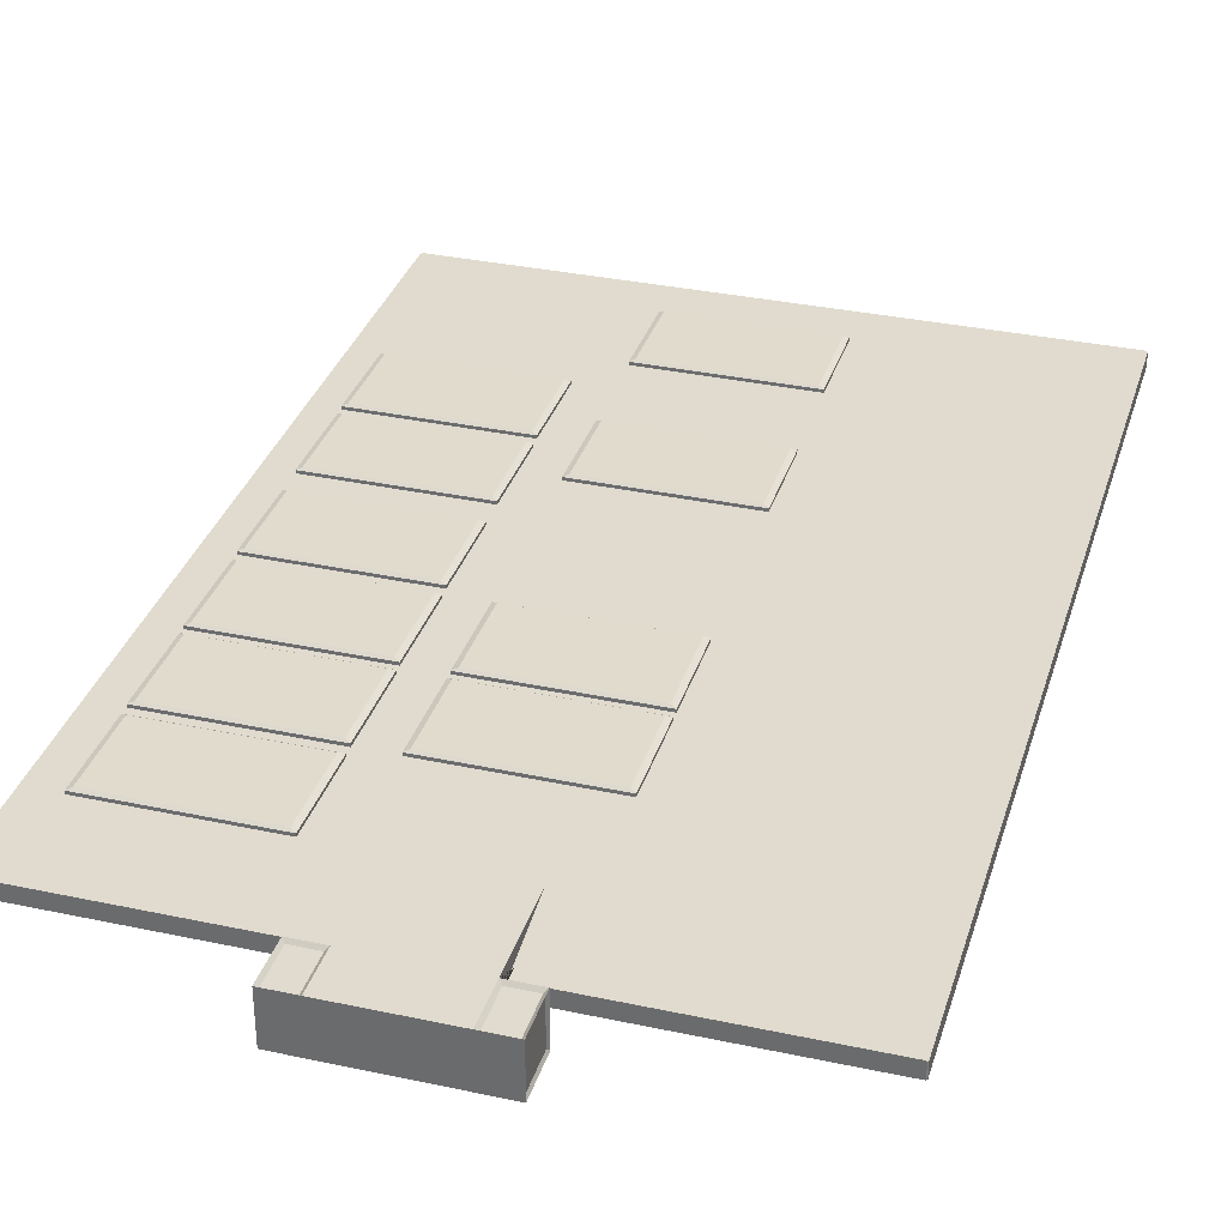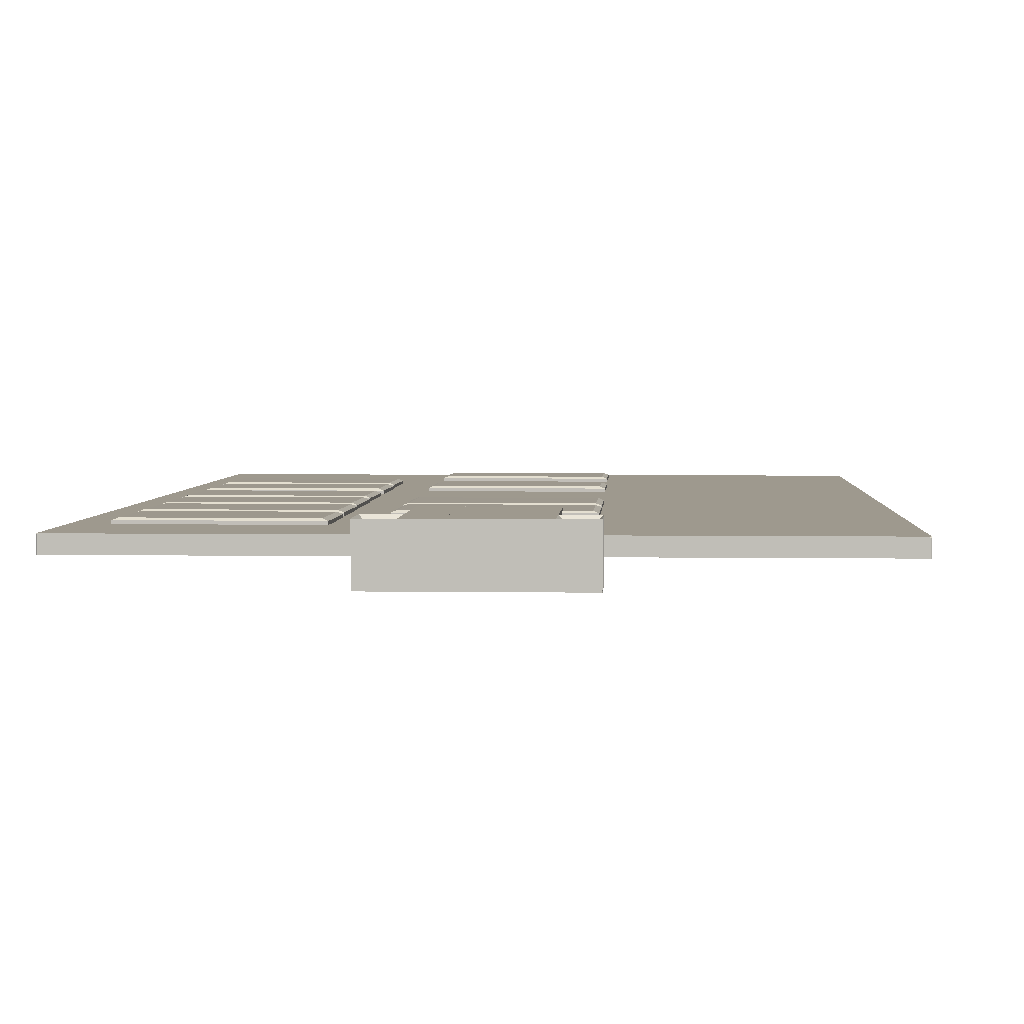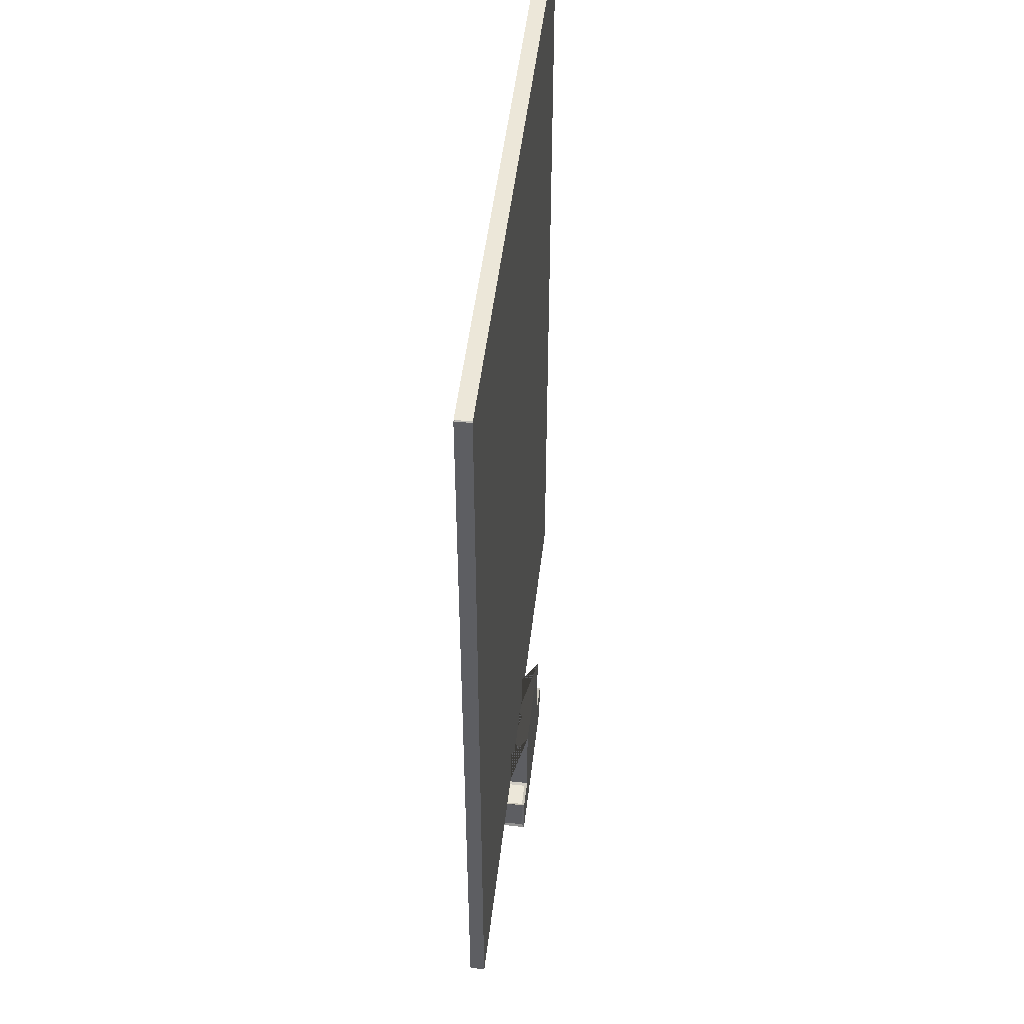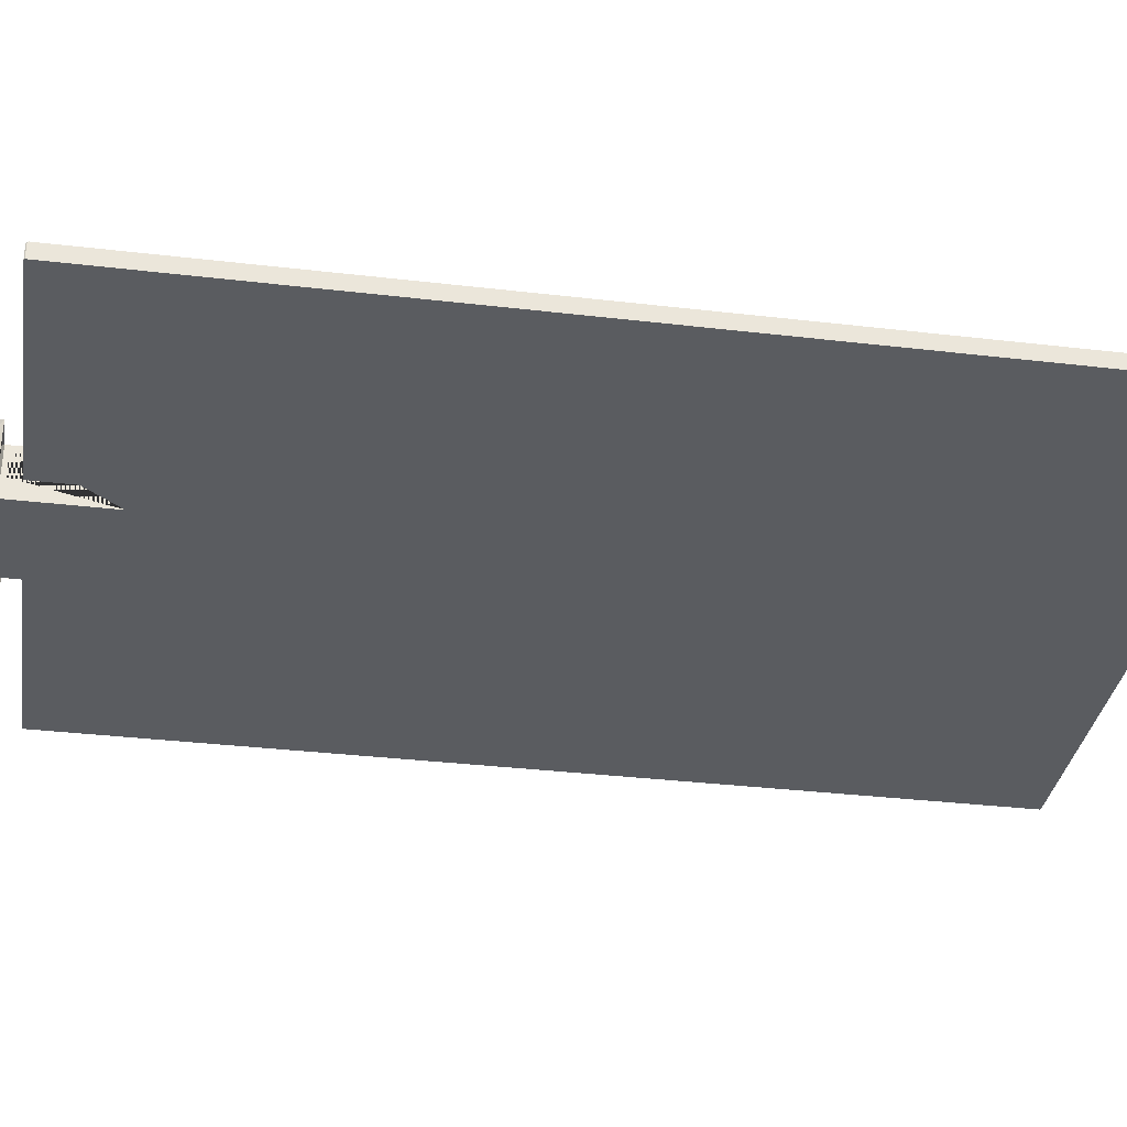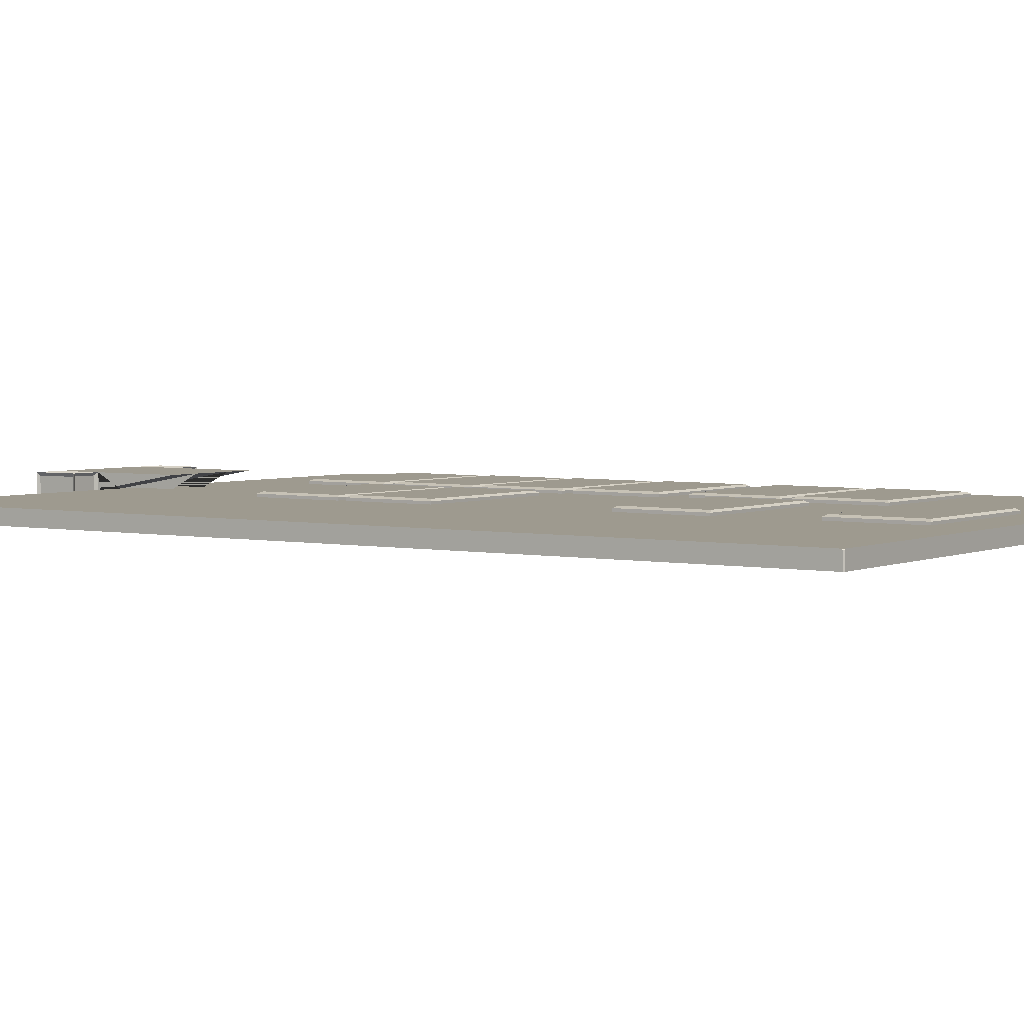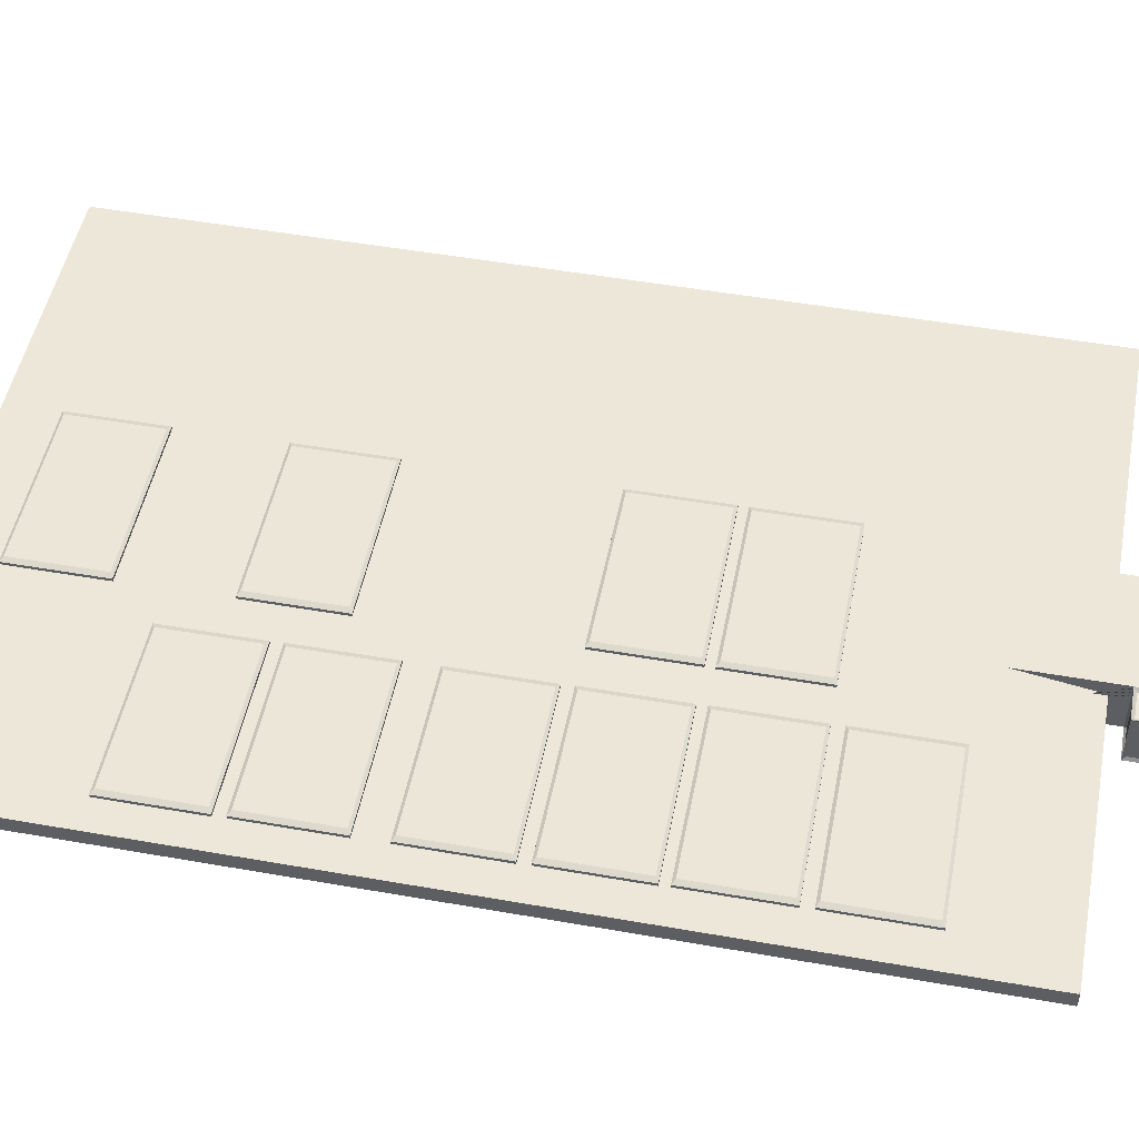
<metadata>
{"format":"obj","ext":"obj","renderer":"f3d","projection":"perspective","resolution":1024,"background":"white","views":[{"elev":33.5,"azim":-163.7,"up":"+Y"},{"elev":3.5,"azim":-176.9,"up":"+Y"},{"elev":50.0,"azim":-83.3,"up":"+Z"},{"elev":-33.8,"azim":-99.1,"up":"+Y"},{"elev":3.6,"azim":-55.3,"up":"+Y"},{"elev":49.9,"azim":101.0,"up":"+Y"}]}
</metadata>
<code>
o clipboard_house
v 0.1076 -0.000611 0.2562
v 0.1079 -0.000611 0.2559
v -0.1051 0.004609 -0.04906
v -0.1062 0.004309 -0.05049
v 0.1079 -0.000611 -0.05019
v 0.1076 -0.000611 -0.05049
v -0.1062 -0.000611 -0.05049
v -0.1065 -0.000611 -0.05019
v -0.1062 -0.000611 0.2562
v -0.1065 -0.000611 0.2559
v 0.1064 0.004609 0.2548
v 0.1076 0.004309 0.2562
v 0.1064 0.004609 -0.04906
v 0.1079 0.004309 -0.05019
v -0.1051 0.004609 0.2548
v -0.1065 0.004309 0.2559
v -0.1065 0.004309 -0.05019
v -0.1062 0.004309 0.2562
v 0.1079 0.004309 0.2559
v 0.1076 0.004309 -0.05049
v 0.007439 0.004405 -0.05466
v -0.01831 0.004405 -0.05466
v -0.0285 -0.005936 -0.07152
v -0.02803 0.008845 -0.07158
v 0.007439 -0.007032 -0.02404
v 0.007439 0.009826 -0.02404
v 0.007439 -0.007032 -0.07261
v 0.007439 0.009826 -0.07261
v -0.01831 -0.007032 -0.07261
v -0.01935 0.008845 -0.07158
v -0.01831 -0.007032 -0.02404
v -0.01831 0.009826 -0.02404
v -0.0285 -0.005936 -0.05722
v -0.02803 0.008845 -0.05717
v 0.007439 -0.007032 -0.05613
v 0.007439 0.009826 -0.05613
v -0.01935 0.008845 -0.05717
v -0.01931 -0.006028 -0.05676
v 0.007439 -0.00022 -0.05466
v -0.01831 -0.00022 -0.05466
v -0.0285 0.00873 -0.05722
v -0.0285 0.00873 -0.07152
v -0.01831 0.009826 -0.07261
v -0.01931 0.008822 -0.05676
v -0.02806 0.008822 -0.05676
v -0.02906 0.009826 -0.07261
v -0.02906 -0.007032 -0.07261
v -0.02806 -0.006028 -0.05676
v -0.01831 0.009826 -0.05613
v -0.01831 -0.007032 -0.05613
v -0.02906 -0.007032 -0.05613
v -0.02906 0.009826 -0.05613
v -0.007439 0.004405 -0.05466
v 0.01831 0.004405 -0.05466
v 0.0285 -0.005936 -0.07152
v 0.02803 0.008845 -0.07158
v -0.007439 -0.007032 -0.02404
v -0.007439 0.009826 -0.02404
v -0.007439 -0.007032 -0.07261
v -0.007439 0.009826 -0.07261
v 0.01831 -0.007032 -0.07261
v 0.01935 0.008845 -0.07158
v 0.01831 -0.007032 -0.02404
v 0.01831 0.009826 -0.02404
v 0.0285 -0.005936 -0.05722
v 0.02803 0.008845 -0.05717
v -0.007439 -0.007032 -0.05613
v -0.007439 0.009826 -0.05613
v 0.01935 0.008845 -0.05717
v 0.01931 -0.006028 -0.05676
v -0.007439 -0.00022 -0.05466
v 0.01831 -0.00022 -0.05466
v 0.0285 0.00873 -0.05722
v 0.0285 0.00873 -0.07152
v 0.01831 0.009826 -0.07261
v 0.01931 0.008822 -0.05676
v 0.02806 0.008822 -0.05676
v 0.02906 0.009826 -0.07261
v 0.02906 -0.007032 -0.07261
v 0.02806 -0.006028 -0.05676
v 0.01831 0.009826 -0.05613
v 0.01831 -0.007032 -0.05613
v 0.02906 -0.007032 -0.05613
v 0.02906 0.009826 -0.05613
v -0.1058 0.004609 -0.05049
v -0.1065 0.004609 -0.04976
v 0.1071 0.004609 -0.05049
v 0.1071 0.004609 0.2562
v -0.1058 0.004609 0.2562
v 0.1079 0.004609 0.2555
v 0.1079 0.004609 -0.04976
v -0.1065 0.004609 0.2555
v 0.04293 0.006167 0.04739
v 0.04298 0.006304 0.01815
v 0.04129 0.00452 0.04831
v 0.04133 0.004668 0.01721
v 0.09493 0.006202 0.04748
v 0.09498 0.00634 0.01823
v 0.09657 0.004557 0.0484
v 0.09663 0.004705 0.0173
v 0.04128 0.005528 0.04831
v 0.04133 0.005676 0.01722
v 0.09662 0.005713 0.0173
v 0.09657 0.005566 0.0484
v 0.04267 0.006167 0.01256
v 0.04272 0.006304 -0.01669
v 0.04102 0.00452 0.01347
v 0.04107 0.004668 -0.01763
v 0.09467 0.006202 0.01264
v 0.09471 0.00634 -0.01661
v 0.09631 0.004557 0.01356
v 0.09636 0.004705 -0.01754
v 0.04102 0.005528 0.01348
v 0.04107 0.005676 -0.01762
v 0.09636 0.005713 -0.01753
v 0.09631 0.005566 0.01357
v 0.04345 0.006167 0.1163
v 0.0435 0.006304 0.08703
v 0.0418 0.00452 0.1172
v 0.04185 0.004668 0.08609
v 0.09545 0.006202 0.1164
v 0.09549 0.00634 0.08711
v 0.09709 0.004557 0.1173
v 0.09714 0.004705 0.08618
v 0.0418 0.005528 0.1172
v 0.04185 0.005676 0.0861
v 0.09714 0.005713 0.08619
v 0.09709 0.005566 0.1173
v 0.04376 0.006167 0.1574
v 0.04381 0.006304 0.1282
v 0.04211 0.00452 0.1583
v 0.04216 0.004668 0.1272
v 0.09576 0.006202 0.1575
v 0.0958 0.00634 0.1283
v 0.0974 0.004557 0.1584
v 0.09745 0.004705 0.1273
v 0.04211 0.005528 0.1584
v 0.04216 0.005676 0.1273
v 0.09745 0.005713 0.1273
v 0.0974 0.005566 0.1584
v 0.04402 0.006167 0.1923
v 0.04407 0.006304 0.163
v 0.04238 0.00452 0.1932
v 0.04243 0.004668 0.1621
v 0.09602 0.006202 0.1924
v 0.09607 0.00634 0.1631
v 0.09767 0.004557 0.1933
v 0.09772 0.004705 0.1622
v 0.04238 0.005528 0.1932
v 0.04242 0.005676 0.1621
v 0.09771 0.005713 0.1622
v 0.09767 0.005566 0.1933
v -0.02403 0.006167 0.1736
v -0.02398 0.006304 0.1443
v -0.02568 0.00452 0.1745
v -0.02563 0.004668 0.1434
v 0.02796 0.006202 0.1736
v 0.02801 0.00634 0.1444
v 0.02961 0.004557 0.1746
v 0.02966 0.004705 0.1435
v -0.02568 0.005528 0.1745
v -0.02563 0.005676 0.1434
v 0.02966 0.005713 0.1435
v 0.02961 0.005566 0.1746
v -0.02355 0.006167 0.2378
v -0.0235 0.006304 0.2085
v -0.02519 0.00452 0.2387
v -0.02515 0.004668 0.2076
v 0.02845 0.006202 0.2379
v 0.02849 0.00634 0.2086
v 0.0301 0.004557 0.2388
v 0.03015 0.004705 0.2077
v -0.0252 0.005528 0.2387
v -0.02515 0.005676 0.2076
v 0.03014 0.005713 0.2077
v 0.0301 0.005566 0.2388
v 0.04319 0.006167 0.08151
v 0.04324 0.006304 0.05226
v 0.04154 0.00452 0.08242
v 0.04159 0.004668 0.05132
v 0.09519 0.006202 0.08159
v 0.09523 0.00634 0.05234
v 0.09683 0.004557 0.08251
v 0.09688 0.004705 0.05141
v 0.04154 0.005528 0.08243
v 0.04159 0.005676 0.05133
v 0.09688 0.005713 0.05142
v 0.09683 0.005566 0.08252
v -0.02485 0.006167 0.08139
v -0.0248 0.006304 0.05215
v -0.0265 0.00452 0.08231
v -0.02645 0.004668 0.05121
v 0.02714 0.006202 0.08148
v 0.02719 0.00634 0.05223
v 0.02879 0.004557 0.0824
v 0.02884 0.004705 0.0513
v -0.0265 0.005528 0.08231
v -0.02645 0.005676 0.05121
v 0.02884 0.005713 0.0513
v 0.02879 0.005566 0.0824
v -0.02485 0.006167 0.04738
v -0.0248 0.006304 0.01813
v -0.0265 0.00452 0.0483
v -0.02645 0.004668 0.01719
v 0.02714 0.006202 0.04746
v 0.02719 0.00634 0.01822
v 0.02879 0.004557 0.04838
v 0.02884 0.004705 0.01728
v -0.0265 0.005528 0.0483
v -0.02645 0.005676 0.0172
v 0.02884 0.005713 0.01729
v 0.02879 0.005566 0.04839
f 191 192 196 195
f 193 194 190 189
f 203 204 208 207
f 205 206 202 201
f 95 96 100 99
f 109 110 106 105
f 97 98 94 93
f 107 108 112 111
f 179 180 184 183
f 181 182 178 177
f 119 120 124 123
f 121 122 118 117
f 155 156 160 159
f 157 158 154 153
f 131 132 136 135
f 133 134 130 129
f 143 144 148 147
f 145 146 142 141
f 167 168 172 171
f 169 170 166 165
f 189 190 198 197
f 194 193 200 199
f 193 189 197 200
f 190 194 199 198
f 201 202 210 209
f 206 205 212 211
f 205 201 209 212
f 202 206 211 210
f 105 106 114 113
f 110 109 116 115
f 109 105 113 116
f 106 110 115 114
f 93 94 102 101
f 98 97 104 103
f 97 93 101 104
f 94 98 103 102
f 177 178 186 185
f 182 181 188 187
f 181 177 185 188
f 178 182 187 186
f 117 118 126 125
f 122 121 128 127
f 121 117 125 128
f 118 122 127 126
f 153 154 162 161
f 158 157 164 163
f 157 153 161 164
f 154 158 163 162
f 129 130 138 137
f 134 133 140 139
f 133 129 137 140
f 130 134 139 138
f 141 142 150 149
f 146 145 152 151
f 145 141 149 152
f 142 146 151 150
f 165 166 174 173
f 170 169 176 175
f 169 165 173 176
f 166 170 175 174
f 197 198 192 191
f 195 196 199 200
f 191 195 200 197
f 196 192 198 199
f 209 210 204 203
f 207 208 211 212
f 203 207 212 209
f 208 204 210 211
f 101 102 96 95
f 99 100 103 104
f 95 99 104 101
f 100 96 102 103
f 113 114 108 107
f 111 112 115 116
f 107 111 116 113
f 112 108 114 115
f 125 126 120 119
f 123 124 127 128
f 119 123 128 125
f 124 120 126 127
f 137 138 132 131
f 135 136 139 140
f 131 135 140 137
f 136 132 138 139
f 149 150 144 143
f 147 148 151 152
f 143 147 152 149
f 148 144 150 151
f 161 162 156 155
f 159 160 163 164
f 155 159 164 161
f 160 156 162 163
f 173 174 168 167
f 171 172 175 176
f 167 171 176 173
f 172 168 174 175
f 185 186 180 179
f 183 184 187 188
f 179 183 188 185
f 184 180 186 187
f 87 91 14 20
f 8 7 6 5 2 1 9 10
f 35 36 26 21 39 25
f 31 50 67 57
f 39 21 22 40
f 49 32 58 68
f 49 50 35 36
f 21 26 32 22
f 49 50 31 40 22 32
f 25 39 40 31
f 67 57 71 53 58 68
f 82 63 57 67
f 71 72 54 53
f 68 58 64 81
f 81 68 67 82
f 26 21 54 64
f 81 64 54 72 63 82
f 39 25 63 72
f 90 88 12 19
f 5 14 91 90 19 2
f 1 12 88 89 18 9
f 10 16 92 86 17 8
f 86 85 4 17
f 89 92 16 18
f 4 7 8 17
f 7 4 85 87 20 6
f 9 18 16 10
f 12 1 2 19
f 14 5 6 20
f 3 85 86
f 3 13 87 85
f 11 15 89 88
f 11 88 90
f 13 11 90 91
f 13 91 87
f 15 3 86 92
f 15 92 89
f 33 41 42 23
f 43 60 59 29
f 38 44 45 48
f 47 46 43 29
f 47 29 50 51
f 28 43 49 36
f 30 24 34 37
f 29 59 67 50
f 27 28 36 35
f 34 24 46 52
f 24 30 43 46
f 30 37 49 43
f 37 34 52 49
f 42 41 52 46
f 23 42 46 47
f 33 23 47 51
f 41 33 51 52
f 44 38 50 49
f 38 48 51 50
f 45 44 49 52
f 48 45 52 51
f 65 55 74 73
f 61 59 60 75
f 70 80 77 76
f 79 61 75 78
f 79 83 82 61
f 75 28 36 81
f 62 69 66 56
f 61 82 67 59
f 59 67 68 60
f 66 84 78 56
f 56 78 75 62
f 62 75 81 69
f 69 81 84 66
f 74 78 84 73
f 55 79 78 74
f 65 83 79 55
f 73 84 83 65
f 76 81 82 70
f 70 82 83 80
f 77 84 81 76
f 80 83 84 77
f 13 3 15 11

</code>
